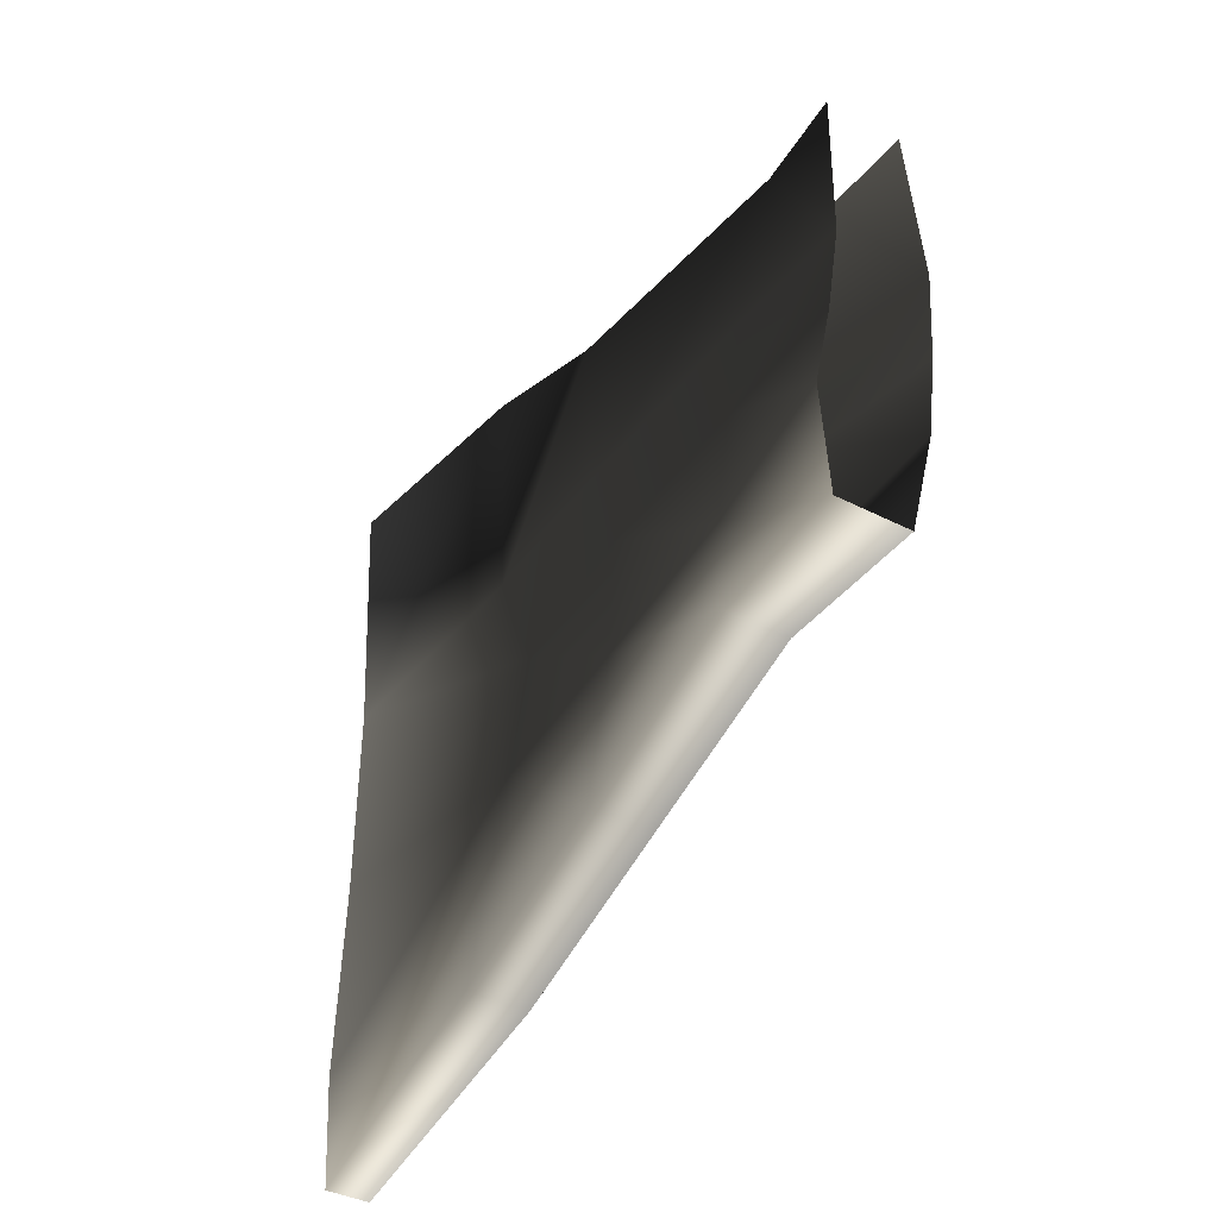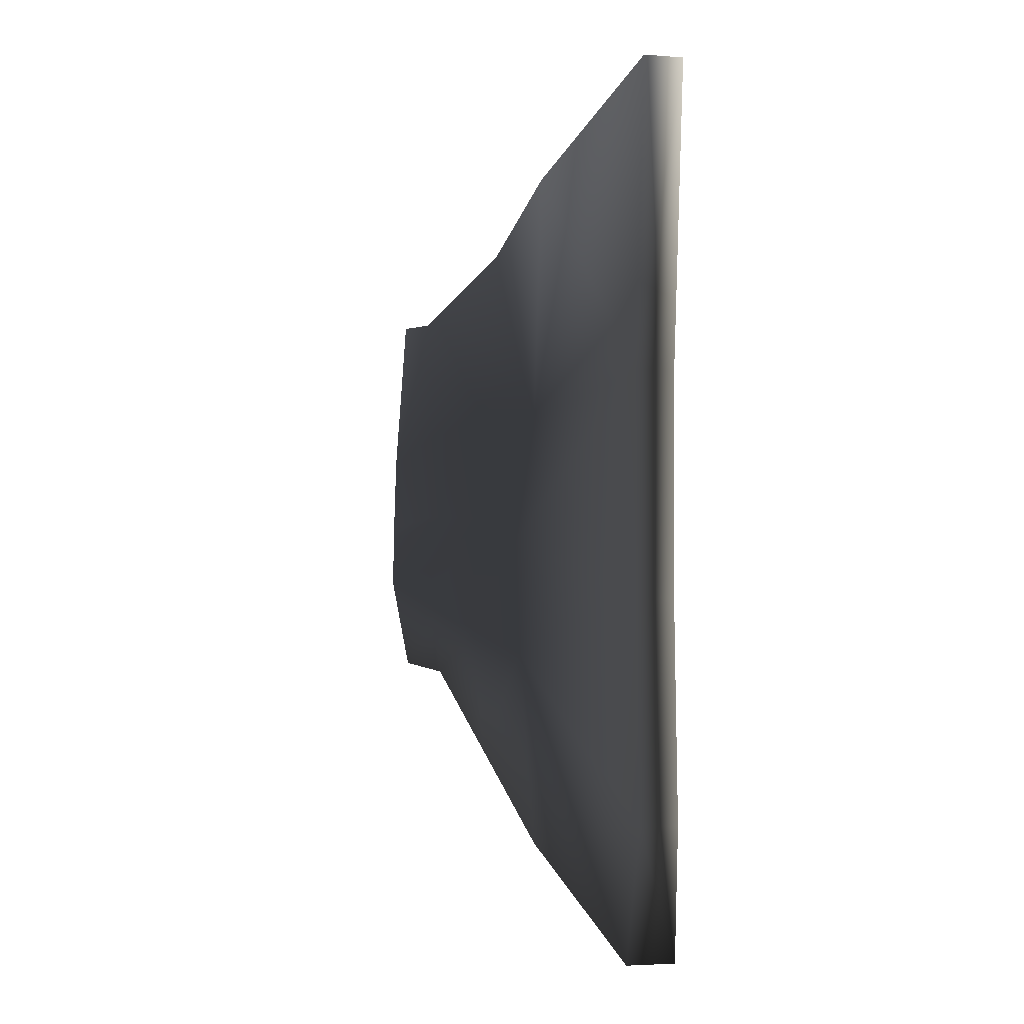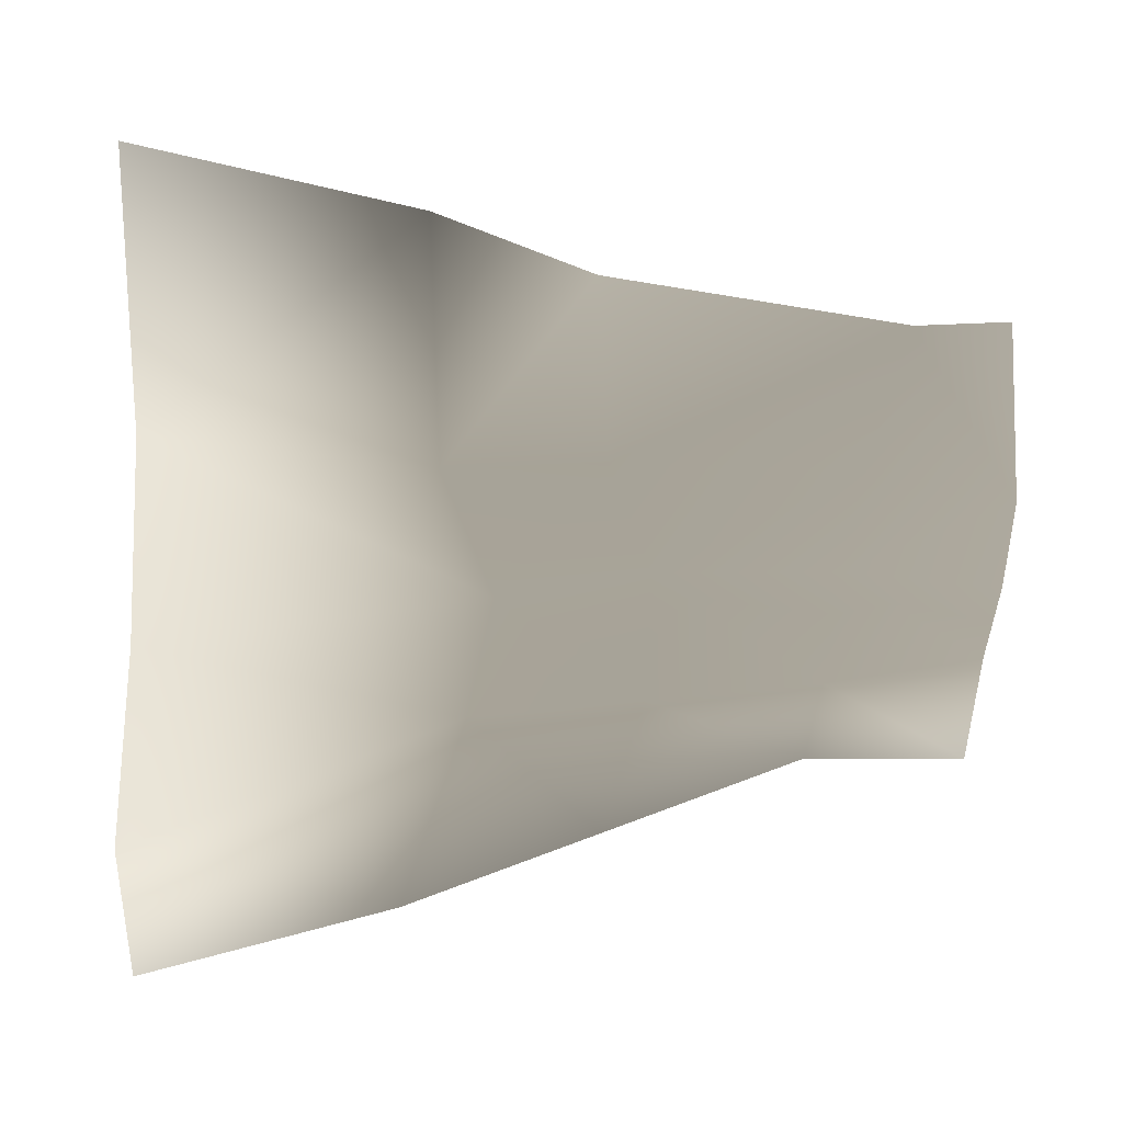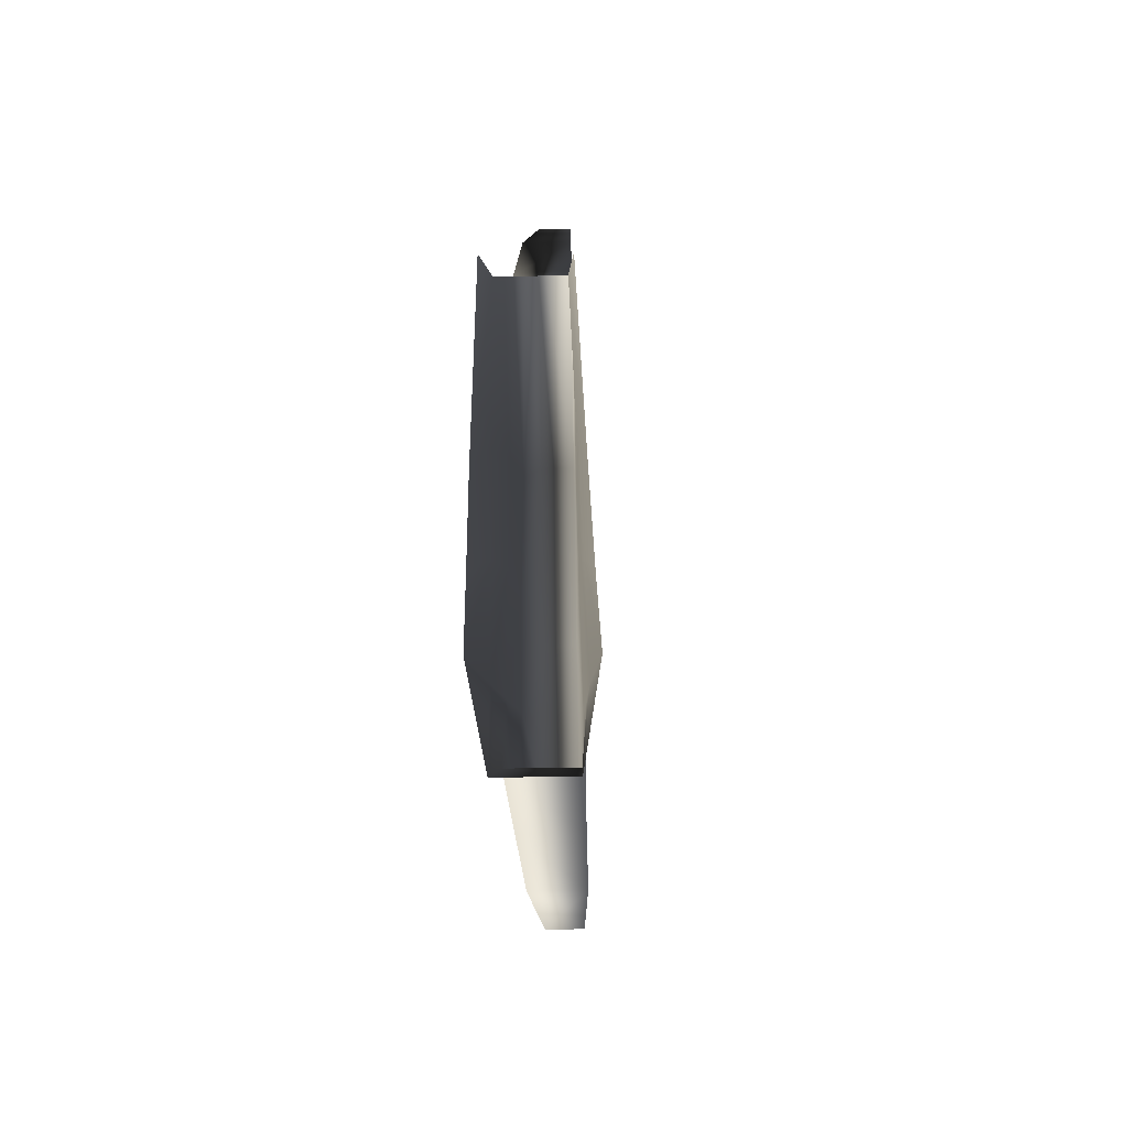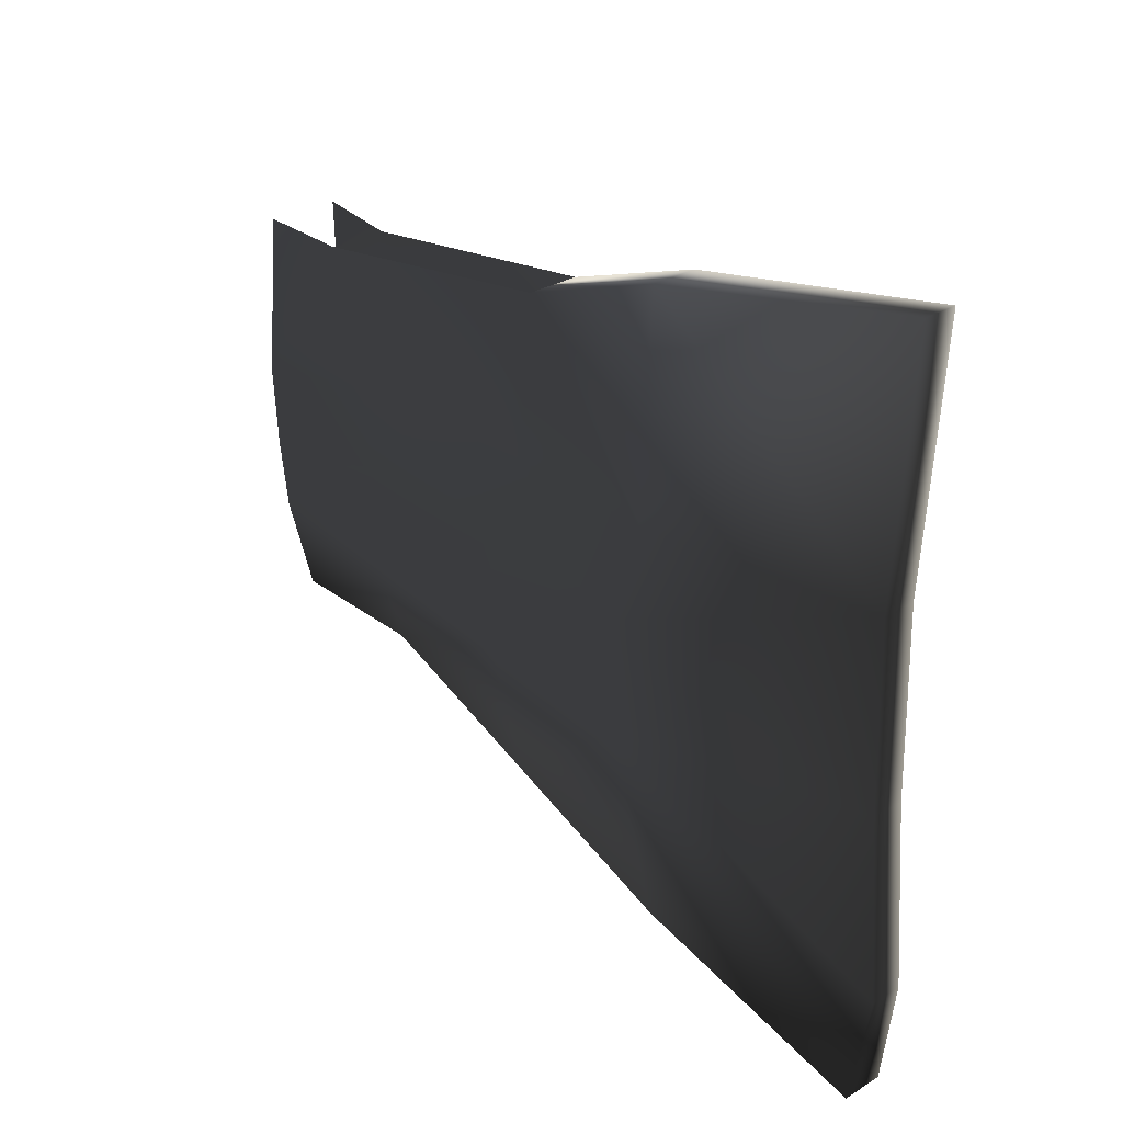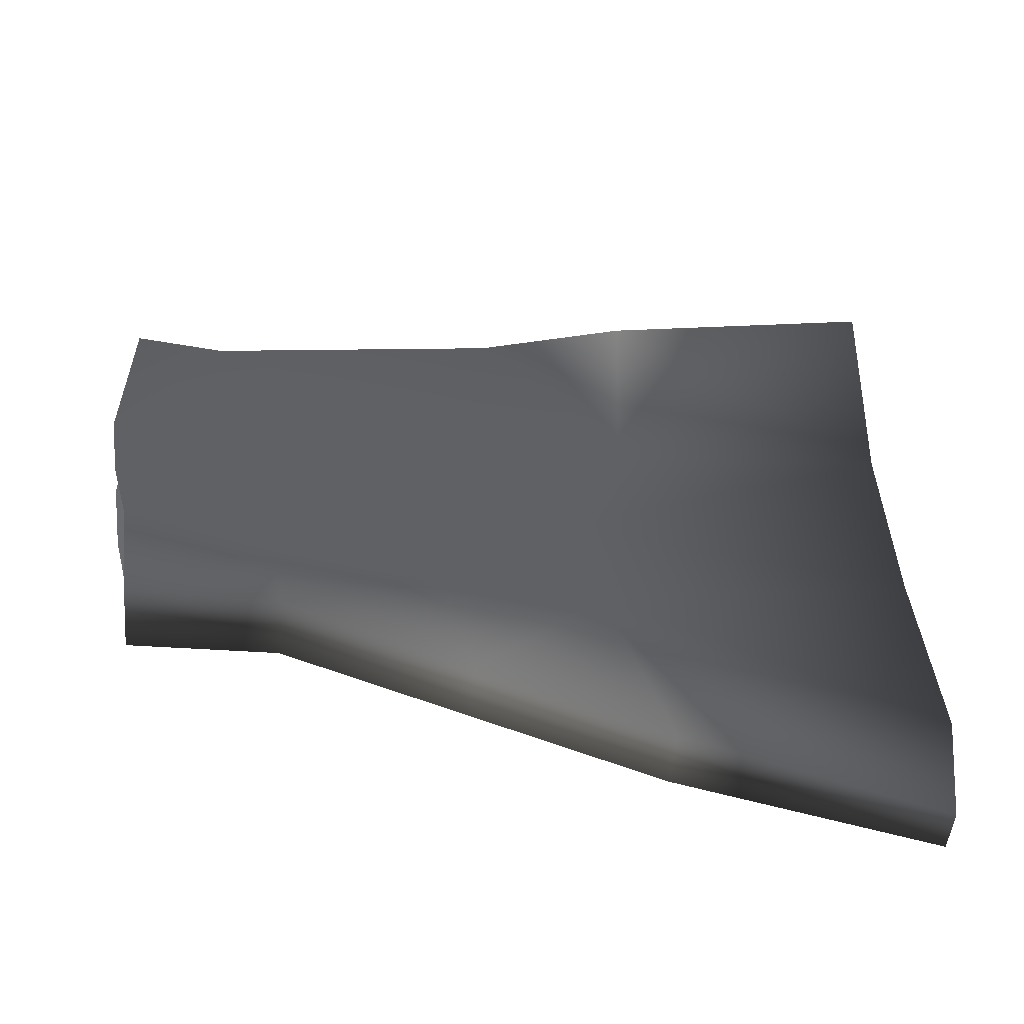
<metadata>
{"format":"obj","ext":"obj","renderer":"f3d","projection":"perspective","resolution":1024,"background":"white","views":[{"elev":-40.2,"azim":-30.2,"up":"+Y"},{"elev":-0.3,"azim":167.1,"up":"+Y"},{"elev":4.4,"azim":-87.8,"up":"+Y"},{"elev":-2.1,"azim":4.3,"up":"+Y"},{"elev":30.6,"azim":140.9,"up":"+Y"},{"elev":-48.8,"azim":87.5,"up":"+Y"}]}
</metadata>
<code>
g default
v 1.347 -14.68 -8.487
v 4.237 -30.23 -10.72
v 2.016 -3.878 -5.661
v 2.167 -18.54 -32.41
v 3.539 -30.28 -35.12
v 2.565 -1.675 -29.83
v 1.358 -53.3 -96.72
v 1.535 -24.01 -86.37
v 1.342 -44.7 -140.6
v 0.9798 -64.4 -138
v 0.9657 -13.12 -137.6
v 1.828 -5.78 -82.11
v 3.554 35.88 -4.502
v 2.617 8.936 -3.614
v 3.911 35.34 -19.15
v 3.024 13.34 -26.59
v 1.163 52.4 -91.62
v -0.2478 62.85 -138.1
v 0.5028 18.92 -136.2
v 1.485 13.78 -90.38
v 2.008 42.88 -66.46
v 1.851 -21.28 -59.39
v 2.449 -41.79 -65.92
v 2.048 -1.896 -58.43
v 1.918 14.83 -64.94
v 16.35 -30.05 -11.32
v 18.98 -14.41 -9.354
v 18.27 -3.634 -6.46
v 15.94 -18.34 -33.09
v 14.66 -30.11 -35.67
v 15.29 -1.485 -30.46
v 11.47 -53.15 -97.21
v 8.14 -64.29 -138.3
v 6.93 -44.62 -140.9
v 11.44 -23.86 -86.86
v 6.659 -13.03 -137.9
v 11.02 -5.642 -82.56
v 5.551 62.93 -138.4
v 9.016 52.51 -92.01
v 17.49 9.159 -4.345
v 15.67 36.06 -5.098
v 14.7 13.52 -27.16
v 13.89 35.49 -19.64
v 9.969 13.91 -90.79
v 6.302 19.01 -136.5
v 10.93 43.01 -66.9
v 13.06 -41.63 -66.44
v 13.69 -21.1 -59.97
v 13.01 -1.732 -58.97
v 12 14.98 -65.43
g polySurface2 TropicalFish03
f 4 5 2 1
f 1 3 6 4
f 7 8 9 10
f 11 9 8 12
f 14 13 15 16
f 17 18 19 20
f 14 16 6 3
f 19 11 12 20
f 22 23 5 4
f 24 22 4 6
f 15 21 25 16
f 16 25 24 6
f 8 7 23 22
f 12 8 22 24
f 21 17 20 25
f 25 20 12 24
f 29 27 26 30
f 27 29 31 28
f 32 33 34 35
f 36 37 35 34
f 38 18 17 39
f 40 42 43 41
f 39 44 45 38
f 40 28 31 42
f 45 44 37 36
f 5 23 47 30
f 48 29 30 47
f 49 31 29 48
f 43 42 50 46
f 42 31 49 50
f 23 7 32 47
f 35 48 47 32
f 37 49 48 35
f 46 50 44 39
f 50 49 37 44
f 18 38 45 19
f 10 9 34 33
f 5 30 26 2
f 10 33 32 7
f 19 45 36 11
f 11 36 34 9
f 21 46 39 17

</code>
